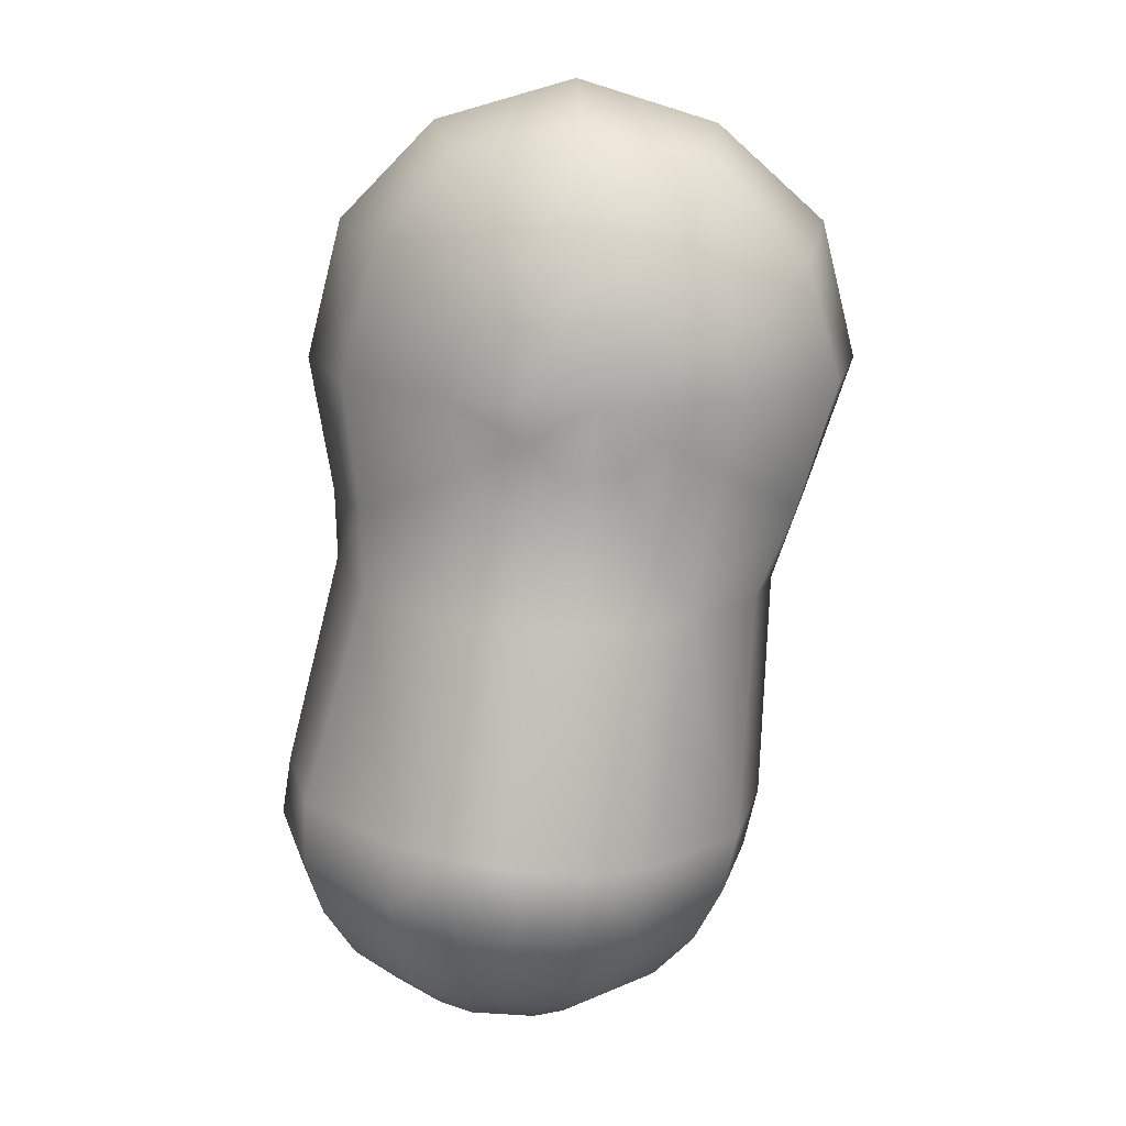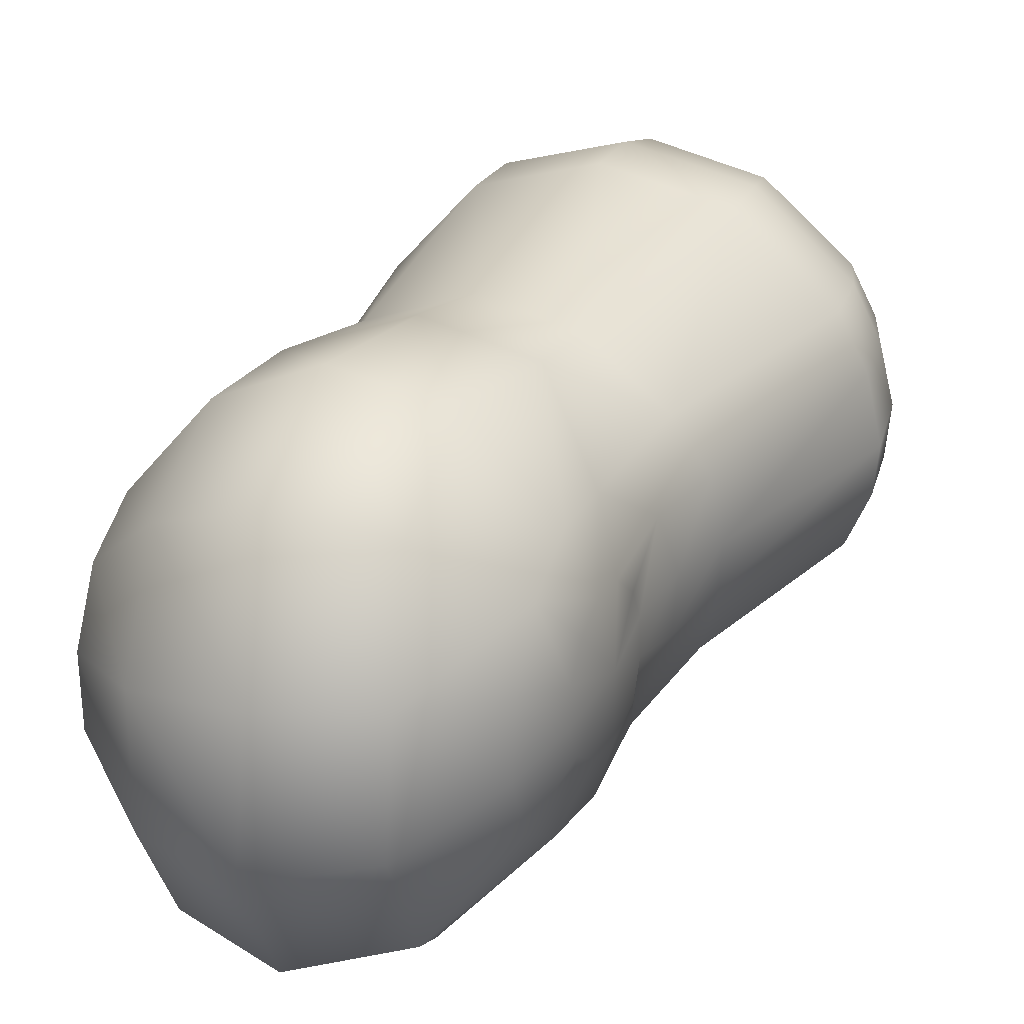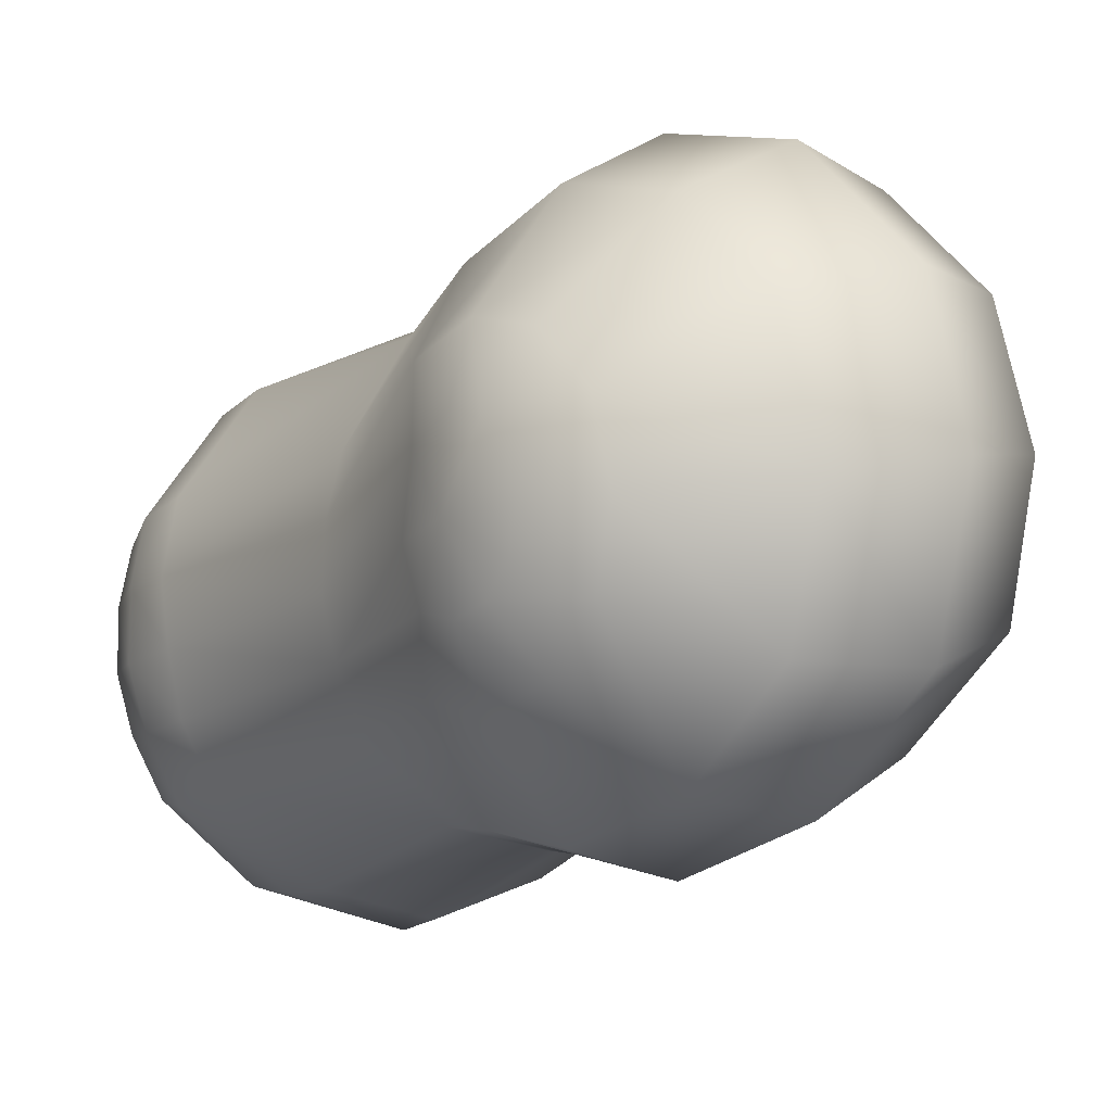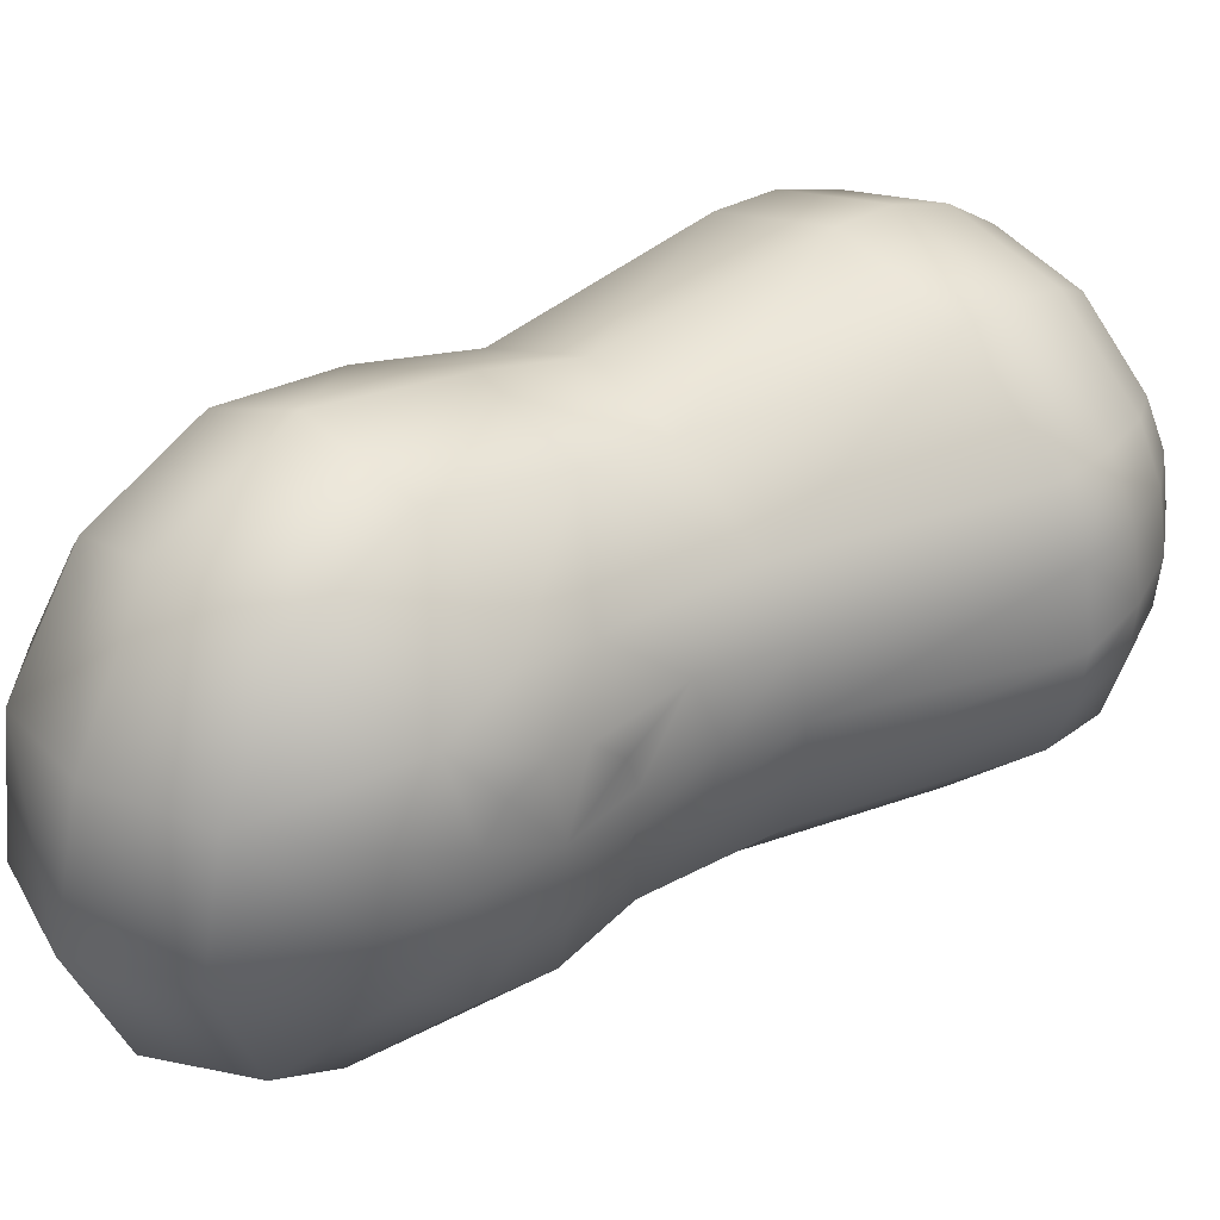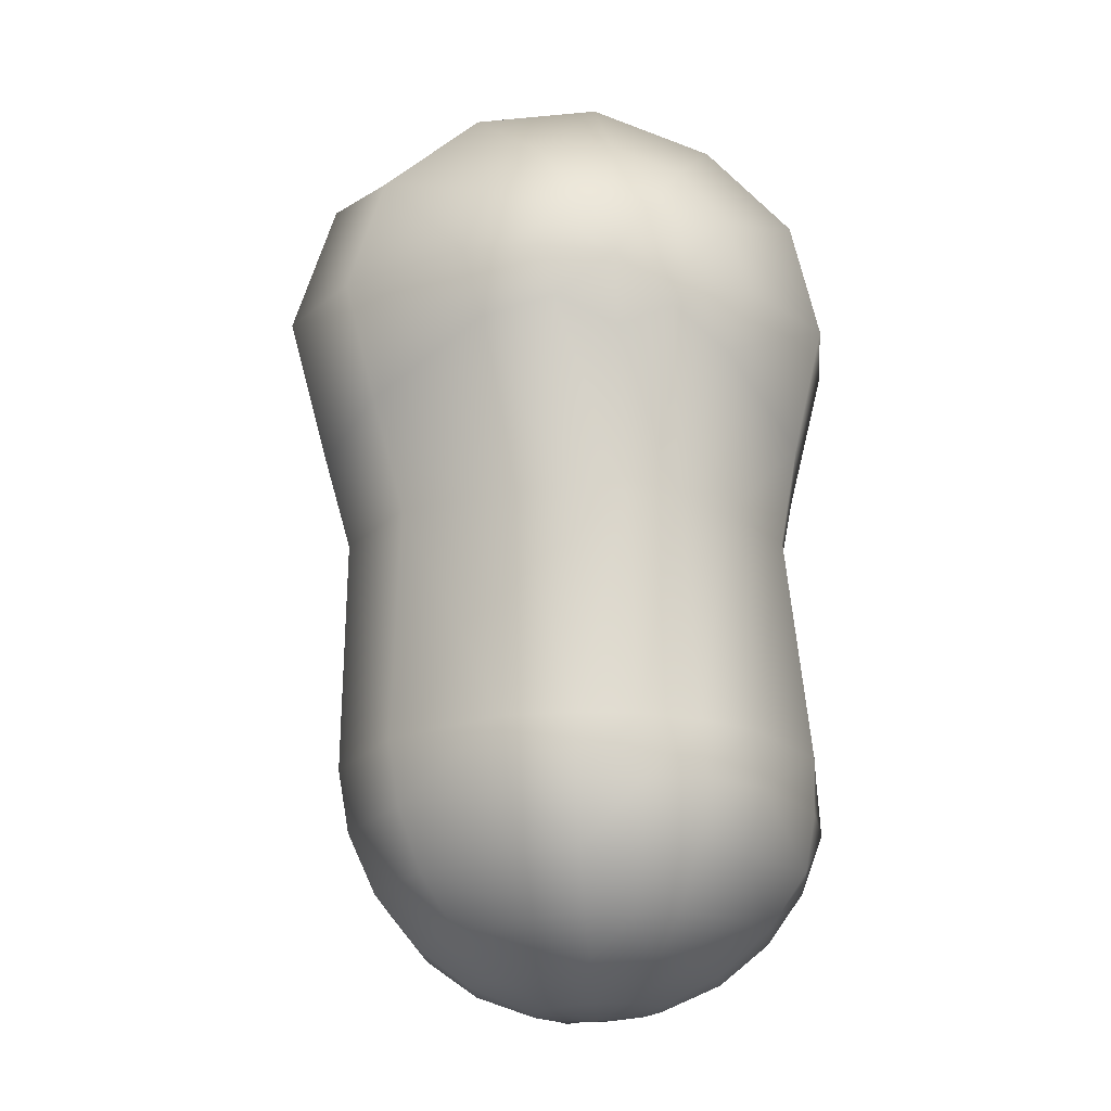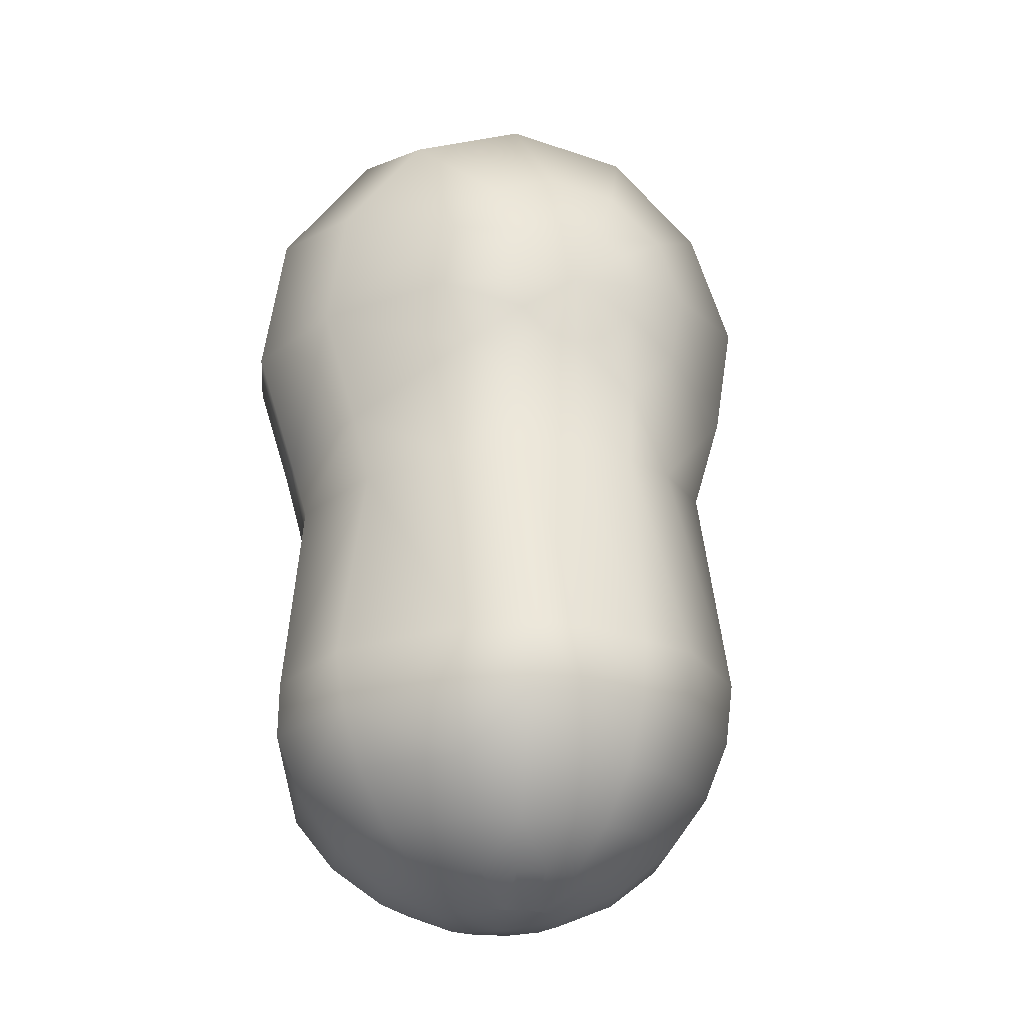
<metadata>
{"format":"obj","ext":"obj","renderer":"f3d","projection":"perspective","resolution":1024,"background":"white","views":[{"elev":33.2,"azim":-83.7,"up":"+Y"},{"elev":38.4,"azim":-173.8,"up":"+Z"},{"elev":-10.4,"azim":126.3,"up":"+Z"},{"elev":44.3,"azim":-150.2,"up":"+Z"},{"elev":-35.5,"azim":85.9,"up":"+Y"},{"elev":-6.1,"azim":-104.9,"up":"+Y"}]}
</metadata>
<code>
g default
v -0.02562 -2.305 -0.1985
v -0.06739 -2.292 -0.3755
v 0.1136 -1.633 -0.3101
v 0.1487 -1.65 -0.1491
v 0.393 -1.209 -0.1107
v 0.4138 -1.139 -0.275
v 0.5001 -1.015 -0.09381
v 0.45 -1.017 -0.3111
v 0.352 -1.008 -0.5101
v 0.3033 -1.213 -0.4491
v 0.02266 -1.62 -0.4724
v -0.1593 -2.264 -0.5468
v -0.1127 -2.457 -0.3919
v -0.2093 -2.427 -0.5733
v -0.0399 -1.305 -0.7069
v 0.1177 -0.961 -0.779
v -0.2025 -1.552 -0.6736
v -0.4756 -2.167 -0.7798
v -0.5285 -2.328 -0.779
v -0.5801 -2.501 -0.7505
v -0.8666 -2.218 -0.8628
v -0.9122 -2.401 -0.797
v -1.216 -2.126 -0.7142
v -1.129 -1.956 -0.72
v -0.7947 -2.054 -0.8439
v -1.452 -2.075 -0.4053
v -1.399 -1.884 -0.3806
v -0.8306 -1.372 -0.5668
v -0.4854 -1.461 -0.7147
v -0.3635 -1.288 -0.7409
v -0.2113 -0.8901 -0.8328
v -0.09849 -0.4559 -0.7298
v -0.5385 -0.7898 -0.6582
v -0.696 -1.155 -0.59
v -1.019 -1.311 -0.3066
v -1.463 -1.865 -0.1808
v -1.497 -2.078 -0.2044
v -0.8536 -0.9078 -0.2435
v -0.7796 -0.6967 -0.3016
v -0.698 -0.4838 -0.2466
v -0.4046 -0.4087 -0.5651
v -0.7853 -0.5633 -0.05166
v -0.7491 -0.4843 0.02973
v -0.6399 -0.3272 -0.09124
v -0.4039 -0.1379 -0.3082
v -0.05855 -0.1291 -0.4298
v 0.2282 -0.3123 -0.4317
v 0.1931 -0.5948 -0.6917
v 0.4071 -0.797 -0.4582
v 0.4603 -0.636 -0.3038
v 0.496 -0.5701 -0.08829
v 0.2821 -0.1972 -0.05947
v 0 -0 0
v 0.5279 -0.7913 -0.09226
v 0.4803 -0.9074 -0.2841
v 0.5089 -0.8247 -0.204
v -0.3492 -0.03572 0.06538
v -0.6135 -0.2734 0.1244
v -0.7306 -0.456 0.1419
v -0.8235 -0.6673 0.1503
v -0.827 -0.6719 -0.08019
v -0.8649 -0.781 -0.04845
v -0.8738 -0.866 0.02973
v -0.8678 -0.8927 0.1372
v -0.9525 -1.106 0.1114
v -0.9432 -1.059 -0.06221
v -1.058 -1.287 0.07587
v -1.019 -1.305 0.2762
v -1.421 -1.926 0.1931
v -1.328 -1.955 0.3728
v -1.37 -2.142 0.343
v -1.077 -2.242 0.5814
v -1.364 -2.333 0.284
v -1.101 -2.424 0.4979
v -1.457 -2.113 0.1697
v -1.507 -2.08 -0.01826
v -1.474 -1.88 -0.019
v -1.055 -1.294 -0.103
v -1.486 -2.277 -0.03987
v -1.444 -2.307 0.1288
v -1.314 -2.512 0.1991
v -1.099 -2.586 0.3738
v -0.8278 -2.668 0.4119
v -1.224 -2.662 0.09364
v -1.072 -2.714 0.2172
v -1.381 -2.491 0.0727
v -1.414 -2.466 -0.06535
v -1.478 -2.276 -0.2067
v -1.436 -2.272 -0.3868
v -1.225 -2.317 -0.6639
v -1.372 -2.461 -0.3487
v -1.41 -2.465 -0.2016
v -1.295 -2.629 -0.09332
v -1.274 -2.647 0.00468
v -1.201 -2.497 -0.575
v -0.945 -2.566 -0.6836
v -0.6734 -2.649 -0.6455
v -1.297 -2.629 -0.1898
v -1.265 -2.626 -0.2937
v -1.144 -2.652 -0.4537
v -0.963 -2.7 -0.5305
v -0.7709 -2.759 -0.5035
v -0.4589 -2.723 -0.4708
v -0.3188 -2.592 -0.5367
v -0.6193 -2.811 -0.38
v -0.2286 -2.619 -0.3745
v -0.3797 -2.744 -0.3391
v -0.5549 -2.826 -0.2882
v -0.7683 -2.858 -0.2205
v -0.7872 -2.85 -0.2704
v -0.8657 -2.823 -0.3343
v -0.5486 -2.843 -0.193
v -0.7506 -2.866 -0.1736
v -0.3592 -2.769 -0.2064
v -0.1973 -2.648 -0.2129
v -0.07481 -2.489 -0.2124
v -0.9651 -2.792 -0.3483
v -1.059 -2.767 -0.3085
v -1.122 -2.754 -0.2257
v -1.133 -2.756 -0.1781
v -1.137 -2.756 -0.122
v -1.134 -2.765 -0.07003
v -1.1 -2.772 -0.02519
v -1.022 -2.8 0.03874
v -0.9222 -2.83 0.05271
v -0.8801 -2.772 0.2441
v -0.8285 -2.855 0.01295
v -0.6992 -2.821 0.1673
v -0.7657 -2.868 -0.06988
v -0.2473 -2.654 0.1341
v -0.4003 -2.774 0.07699
v -0.3524 -2.768 -0.06035
v -0.5358 -2.842 -0.08804
v -0.5779 -2.847 0.007319
v -0.572 -2.737 0.3033
v -0.7581 -2.867 -0.1223
v -0.195 -2.648 -0.03544
v -0.07555 -2.489 -0.0151
v -0.1066 -0.8431 0.8894
v -0.2715 -1.258 0.7588
v 0.08132 -1.281 0.6096
v -0.08231 -1.579 0.5087
v 0.1048 -1.632 0.1979
v -0.05651 -2.311 0.1962
v -0.01045 -2.318 -0.01791
v -0.13 -2.496 0.1748
v 0.1877 -0.9208 0.7106
v 0.3793 -1.191 0.2991
v 0.1526 -1.637 0.02892
v 0.4406 -1.145 0.08632
v 0.4964 -1.001 0.1383
v 0.4385 -0.9817 0.3569
v 0.5207 -0.8932 0.1058
v 0.4842 -0.7714 0.2951
v 0.5323 -0.8164 0.02115
v 0.5046 -0.6182 0.1308
v 0.2966 -0.2898 0.3208
v -0.02301 -0.1159 0.4351
v -0.3577 -0.1347 0.4434
v -0.6157 -0.3301 0.3429
v -0.3564 -0.4038 0.733
v -0.6442 -0.4862 0.5065
v -0.731 -0.4856 0.2551
v -0.7482 -0.5659 0.3395
v -0.7783 -0.6747 0.3722
v -0.6943 -0.6959 0.5706
v -0.4352 -0.7637 0.8446
v -0.2933 -2.26 0.5171
v -0.361 -2.445 0.4843
v -0.3958 -1.499 0.6733
v -0.5955 -1.12 0.7381
v -0.7558 -0.909 0.5129
v -0.8162 -0.783 0.344
v -0.6707 -1.402 0.629
v -0.6491 -2.166 0.6717
v -0.7075 -2.352 0.6331
v -1.029 -2.054 0.6188
v -0.9076 -1.342 0.4405
v -0.896 -1.067 0.3243
v -0.85 -0.8717 0.234
v -0.7688 -2.524 0.5446
v -0.4561 -2.609 0.4115
v -0.9512 -2.837 -0.1493
v 0.2667 -0.5578 0.6064
v -0.01622 -0.4254 0.7699
g polySurface241 polySurface203
f 1 2 3
f 3 4 1
f 5 4 3
f 3 6 5
f 6 7 5
f 6 8 7
f 9 8 6
f 6 10 9
f 10 6 3
f 3 11 10
f 11 3 2
f 2 12 11
f 12 2 13
f 13 14 12
f 10 15 16
f 15 10 11
f 11 17 15
f 17 11 12
f 12 18 17
f 18 12 14
f 14 19 18
f 20 19 14
f 21 19 20
f 20 22 21
f 21 23 24
f 24 25 21
f 19 21 25
f 25 18 19
f 23 26 27
f 27 24 23
f 28 24 27
f 25 24 28
f 28 29 25
f 18 25 29
f 29 17 18
f 17 29 30
f 30 15 17
f 15 30 31
f 32 31 33
f 33 31 30
f 30 34 33
f 34 30 29
f 29 28 34
f 34 28 35
f 27 35 28
f 35 27 36
f 36 27 26
f 26 37 36
f 35 38 34
f 33 34 38
f 38 39 33
f 33 39 40
f 40 41 33
f 33 41 32
f 42 40 39
f 40 42 43
f 43 44 40
f 40 44 45
f 45 41 40
f 41 45 46
f 46 32 41
f 32 46 47
f 47 48 32
f 31 32 48
f 31 16 15
f 48 16 31
f 16 48 49
f 50 49 48
f 48 47 50
f 51 50 47
f 47 52 51
f 52 47 46
f 46 53 52
f 53 46 45
f 50 51 54
f 55 49 50
f 50 56 55
f 54 56 50
f 56 54 7
f 55 56 7
f 8 55 7
f 49 55 8
f 8 9 49
f 49 9 16
f 16 9 10
f 45 57 53
f 57 45 44
f 44 58 57
f 58 44 43
f 43 59 58
f 59 43 60
f 43 42 60
f 42 61 60
f 39 61 42
f 62 61 39
f 61 62 60
f 62 63 60
f 60 63 64
f 65 64 63
f 39 38 62
f 63 62 38
f 38 66 63
f 63 66 65
f 67 65 66
f 65 67 68
f 69 68 67
f 68 69 70
f 71 70 69
f 70 71 72
f 71 73 74
f 73 71 75
f 69 75 71
f 76 75 69
f 69 77 76
f 67 77 69
f 77 67 78
f 66 78 67
f 35 78 66
f 66 38 35
f 76 77 36
f 78 36 77
f 36 78 35
f 36 37 76
f 79 76 37
f 75 76 79
f 79 80 75
f 75 80 73
f 81 73 80
f 73 81 82
f 82 74 73
f 74 82 83
f 81 84 85
f 84 81 86
f 80 86 81
f 87 86 80
f 80 79 87
f 87 79 88
f 37 88 79
f 89 88 37
f 37 26 89
f 89 26 23
f 23 21 22
f 22 90 23
f 23 90 89
f 91 89 90
f 88 89 91
f 91 92 88
f 88 92 87
f 93 87 92
f 86 87 93
f 93 94 86
f 90 95 91
f 95 90 22
f 22 96 95
f 96 22 20
f 20 97 96
f 92 98 93
f 99 98 92
f 92 91 99
f 99 91 95
f 95 100 99
f 100 95 96
f 96 101 100
f 101 96 97
f 97 102 101
f 102 97 103
f 104 103 97
f 97 20 104
f 14 104 20
f 103 105 102
f 14 13 106
f 106 104 14
f 104 106 107
f 107 103 104
f 103 107 108
f 108 105 103
f 105 108 109
f 109 110 105
f 105 110 111
f 111 102 105
f 112 113 109
f 109 108 112
f 114 112 108
f 108 107 114
f 115 114 107
f 107 106 115
f 116 115 106
f 106 13 116
f 116 13 2
f 2 1 116
f 102 111 117
f 117 101 102
f 101 117 118
f 118 100 101
f 100 118 119
f 119 99 100
f 99 119 120
f 120 98 99
f 98 120 121
f 121 93 98
f 93 121 122
f 122 94 93
f 86 94 84
f 84 94 122
f 122 123 84
f 84 123 124
f 124 85 84
f 85 124 125
f 125 126 85
f 126 125 127
f 127 128 126
f 128 127 129
f 130 131 132
f 133 132 131
f 131 134 133
f 134 131 135
f 135 128 134
f 128 135 83
f 83 126 128
f 126 83 82
f 82 85 126
f 85 82 81
f 129 134 128
f 134 129 136
f 136 133 134
f 112 133 136
f 133 112 114
f 114 132 133
f 132 114 115
f 115 137 132
f 137 115 116
f 116 138 137
f 136 113 112
f 139 140 141
f 142 141 140
f 141 142 143
f 144 143 142
f 143 144 145
f 138 145 144
f 144 146 138
f 137 138 146
f 146 130 137
f 132 137 130
f 147 141 148
f 143 148 141
f 148 143 149
f 145 149 143
f 138 116 1
f 1 145 138
f 145 1 4
f 4 149 145
f 150 149 4
f 149 150 148
f 148 150 151
f 151 152 148
f 152 151 153
f 153 154 152
f 4 5 150
f 150 5 7
f 151 150 7
f 153 151 7
f 155 153 7
f 153 155 156
f 51 156 155
f 156 51 52
f 155 54 51
f 54 155 7
f 156 154 153
f 154 156 157
f 52 157 156
f 157 52 53
f 53 158 157
f 158 53 57
f 57 159 158
f 159 57 58
f 58 160 159
f 160 58 59
f 158 159 161
f 162 161 159
f 159 160 162
f 162 160 163
f 163 164 162
f 59 163 160
f 163 59 60
f 164 163 60
f 165 164 60
f 162 164 165
f 165 166 162
f 161 162 166
f 166 167 161
f 161 167 139
f 140 139 167
f 144 168 169
f 142 168 144
f 168 142 170
f 140 170 142
f 170 140 171
f 167 171 140
f 171 167 166
f 166 172 171
f 172 166 165
f 165 173 172
f 171 174 170
f 175 170 174
f 170 175 168
f 176 169 168
f 168 175 176
f 176 175 177
f 174 177 175
f 177 174 178
f 178 174 171
f 171 172 178
f 178 172 179
f 179 172 173
f 173 180 179
f 177 72 176
f 181 176 72
f 169 176 181
f 181 182 169
f 74 72 71
f 72 74 181
f 83 181 74
f 181 83 135
f 135 182 181
f 182 135 131
f 131 130 182
f 182 130 146
f 146 169 182
f 169 146 144
f 123 122 121
f 121 183 123
f 124 123 183
f 125 124 183
f 127 125 183
f 129 127 183
f 136 129 183
f 183 113 136
f 109 113 183
f 183 110 109
f 111 110 183
f 117 111 183
f 118 117 183
f 119 118 183
f 119 183 121
f 121 120 119
f 148 152 147
f 184 147 152
f 152 154 184
f 157 184 154
f 184 157 158
f 158 185 184
f 161 185 158
f 139 185 161
f 185 139 147
f 141 147 139
f 147 184 185
f 173 165 60
f 60 180 173
f 64 180 60
f 179 180 64
f 64 65 179
f 68 179 65
f 179 68 178
f 70 178 68
f 178 70 177
f 72 177 70

</code>
